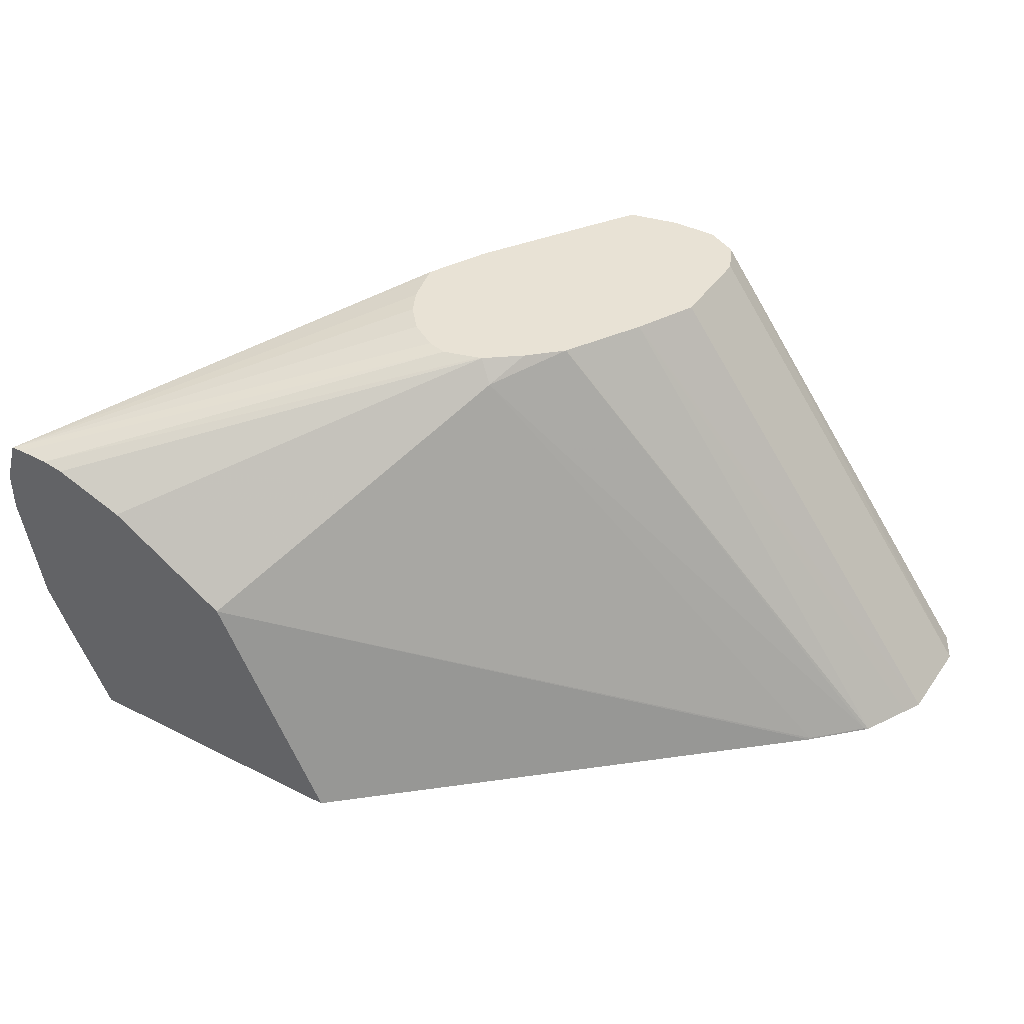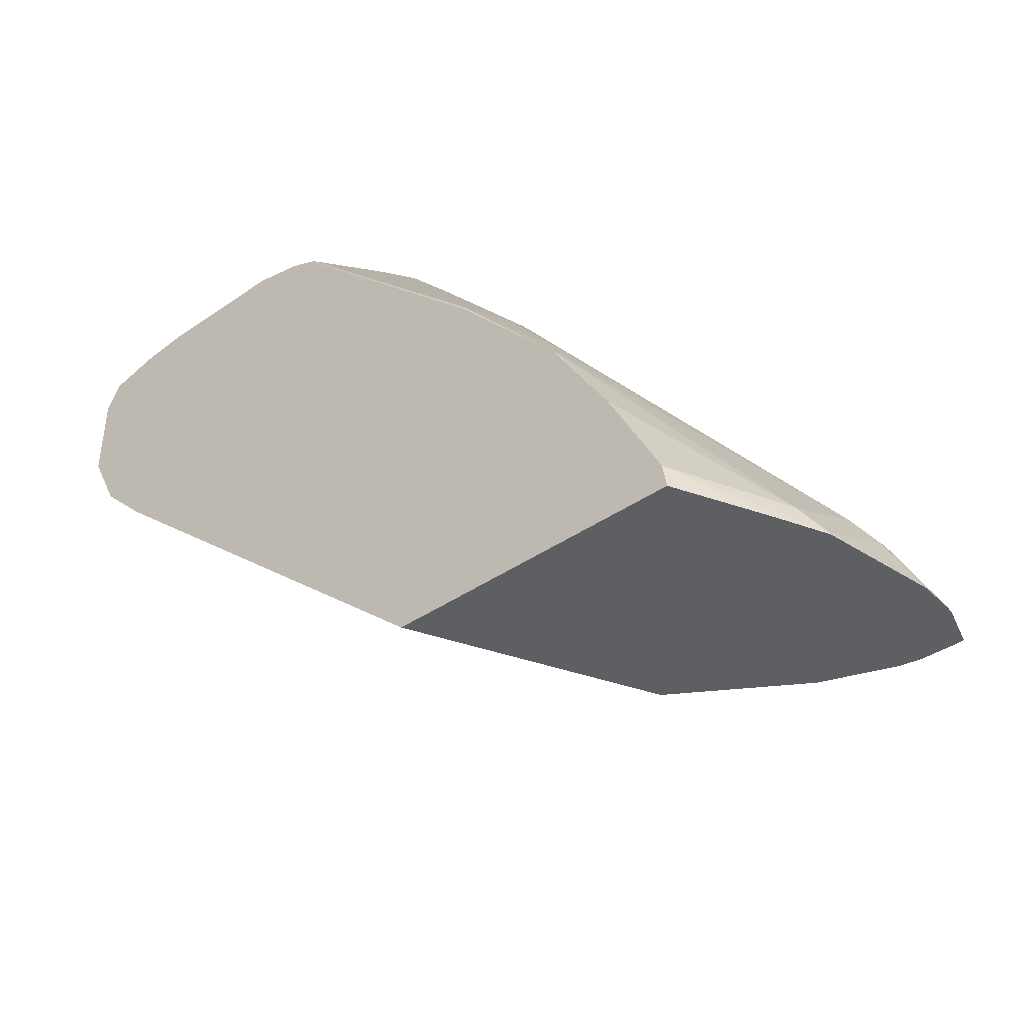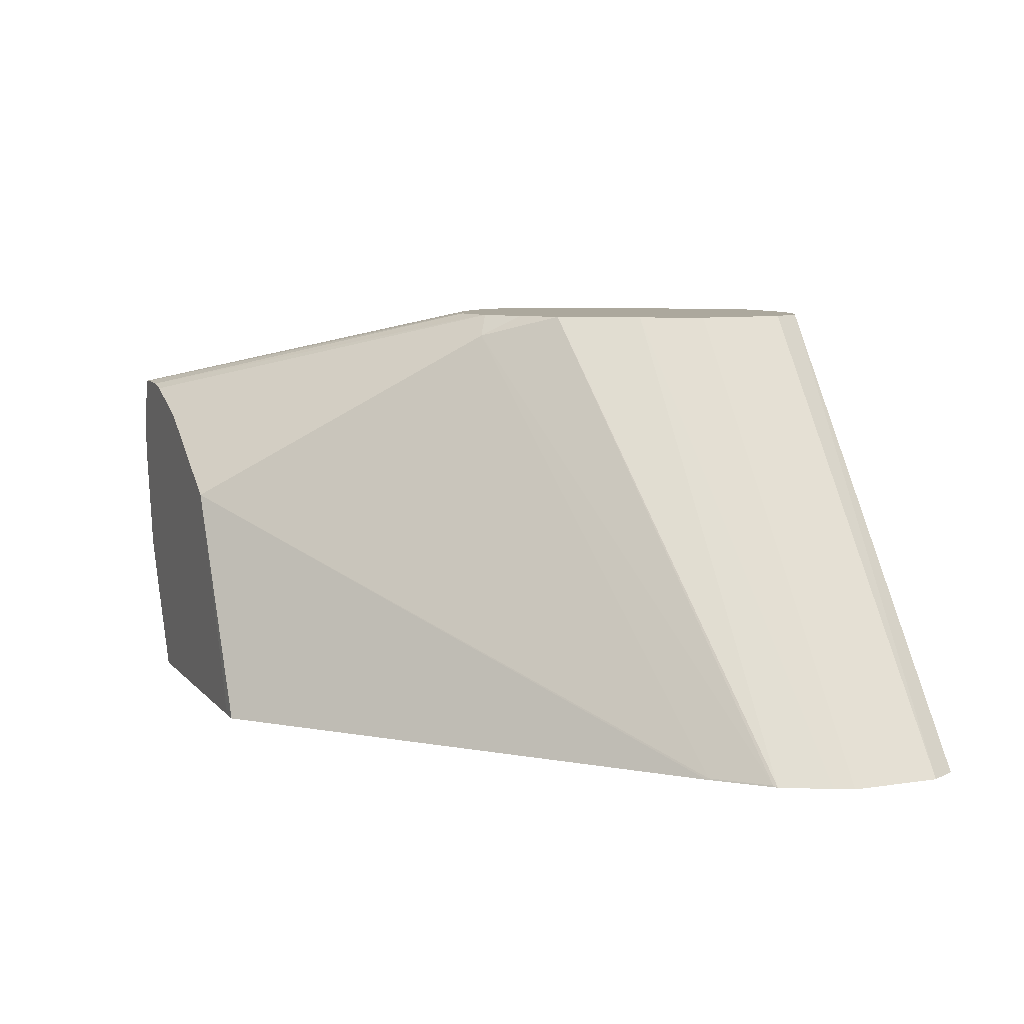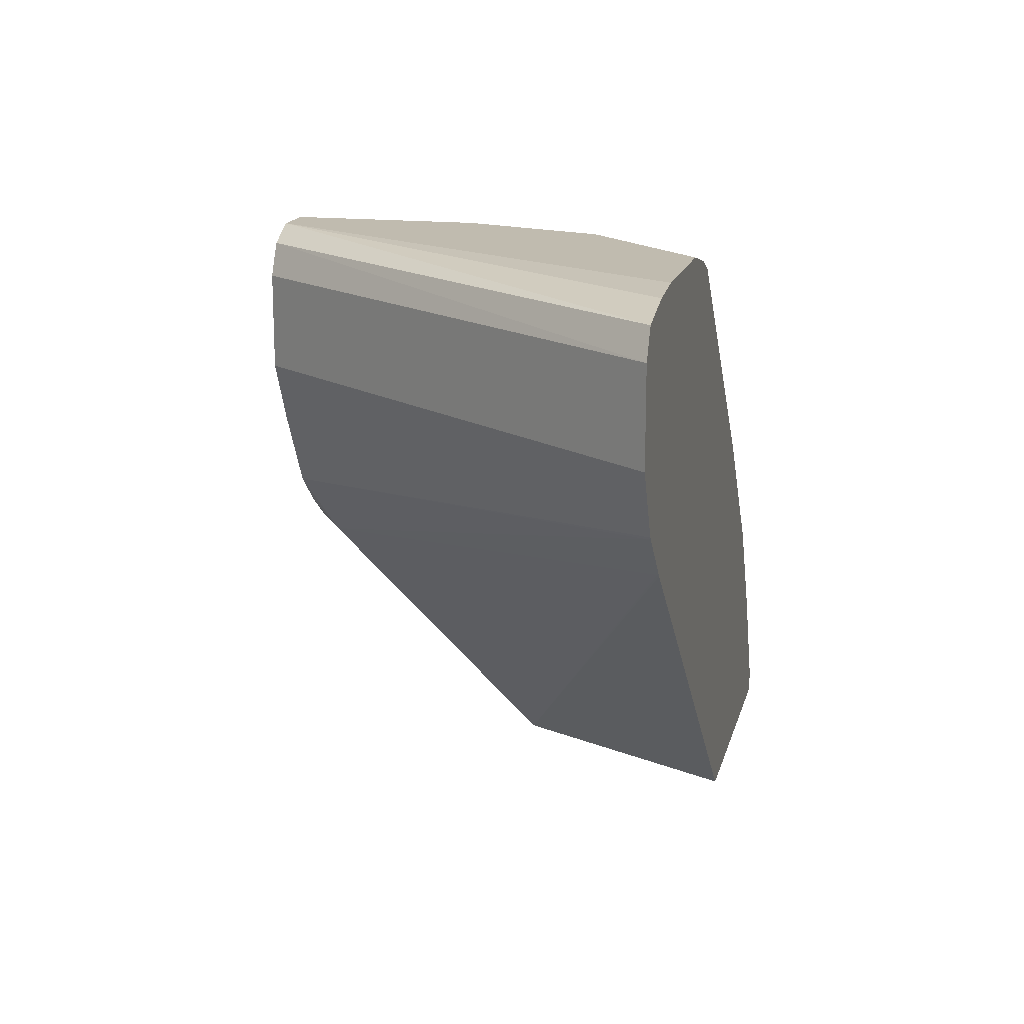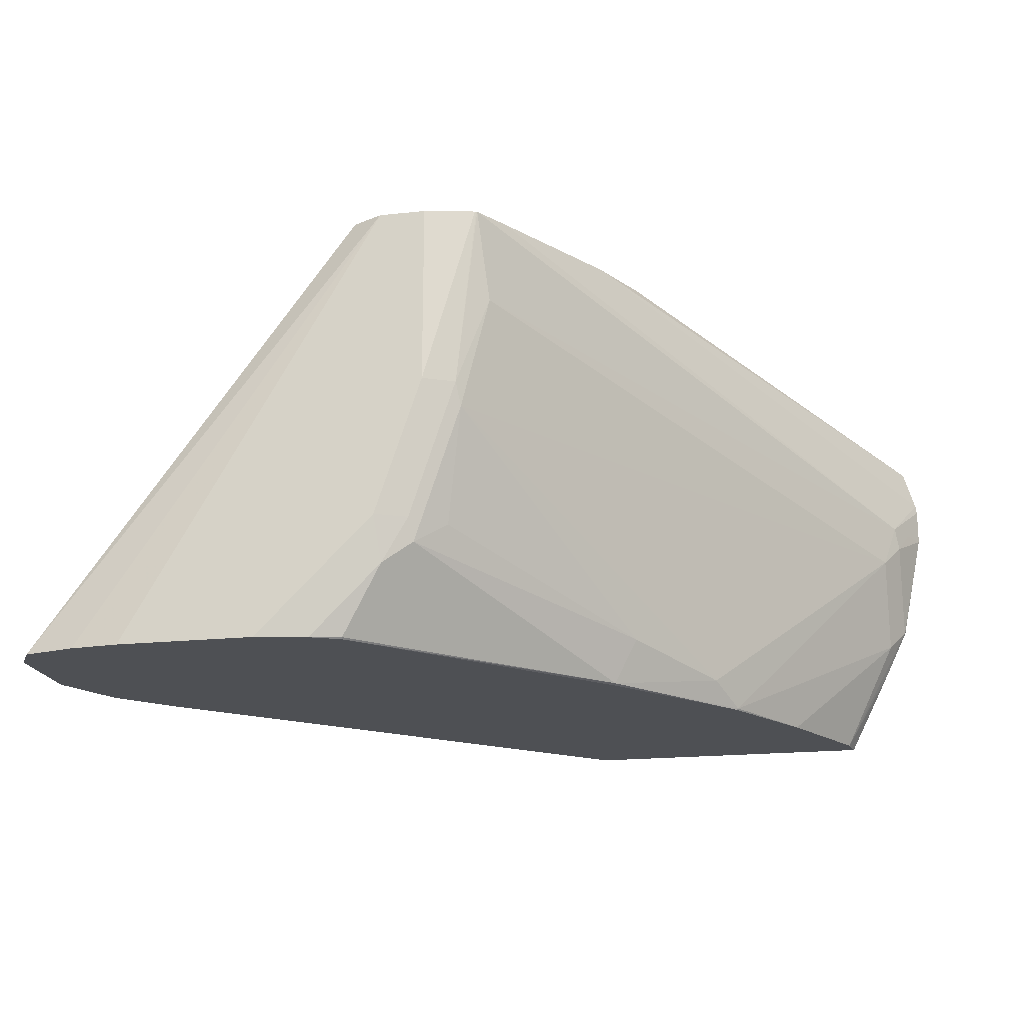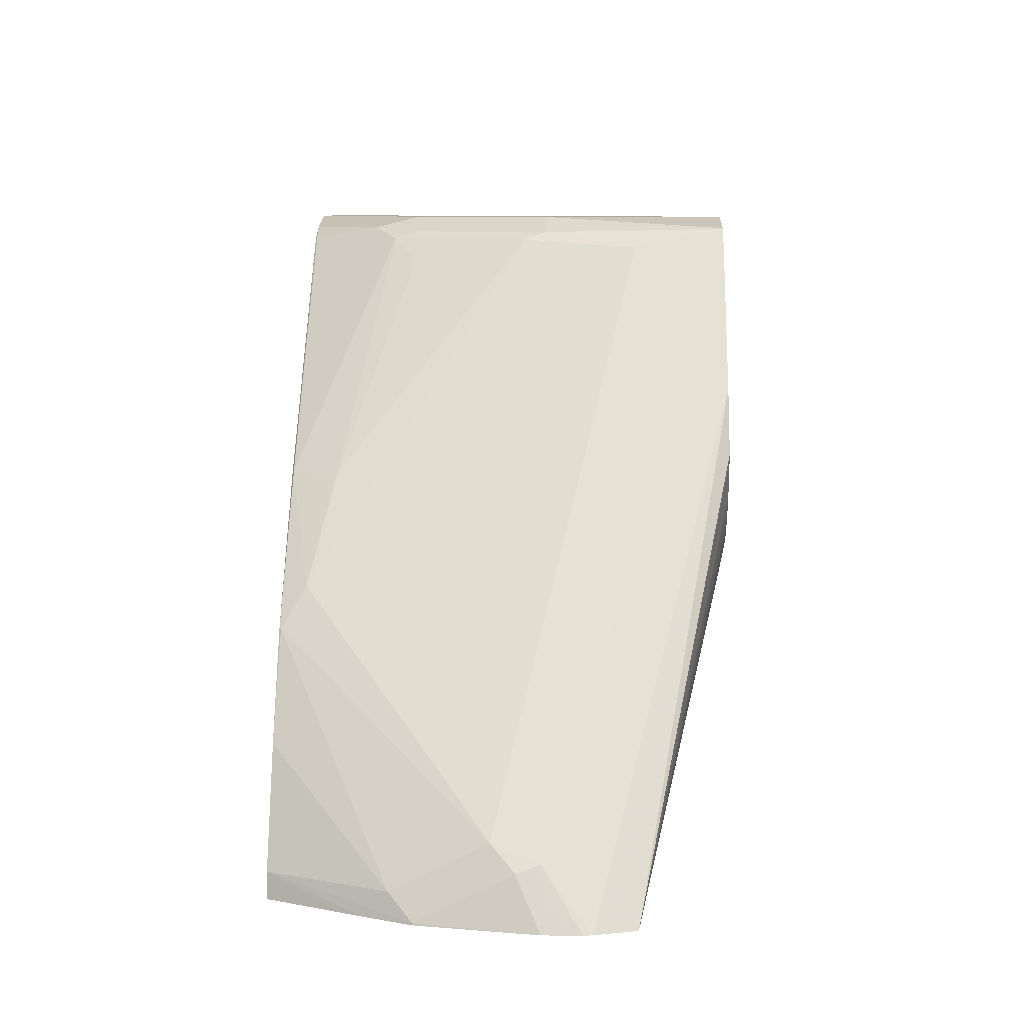
<metadata>
{"format":"obj","ext":"obj","renderer":"f3d","projection":"perspective","resolution":1024,"background":"white","views":[{"elev":40.9,"azim":31.8,"up":"+Z"},{"elev":-40.8,"azim":-139.9,"up":"+Y"},{"elev":8.6,"azim":67.4,"up":"+Z"},{"elev":16.1,"azim":103.4,"up":"+Y"},{"elev":-19.0,"azim":-168.6,"up":"+Z"},{"elev":8.3,"azim":-88.6,"up":"+Y"}]}
</metadata>
<code>
v -0.4505 0.3055 -0.3562
v -0.4505 0.3055 -0.3713
v -0.45 0.3055 -0.3527
v -0.4393 0.328 -0.3713
v -0.4455 0.3156 -0.3713
v -0.4409 0.3249 -0.3805
v -0.4409 0.3063 -0.4176
v -0.4412 0.3055 -0.4169
v -0.445 0.3055 -0.3362
v -0.3217 0.4888 -0.2976
v -0.4339 0.3341 -0.3898
v -0.2898 0.5385 -0.2976
v -0.2809 0.5519 -0.2976
v -0.2846 0.5445 -0.3341
v -0.4339 0.3156 -0.4269
v -0.4406 0.3055 -0.4184
v -0.4116 0.3156 -0.474
v -0.4318 0.3055 -0.437
v -0.4401 0.3055 -0.3359
v -0.2964 0.4174 -0.2976
v -0.3045 0.4194 -0.2976
v -0.3162 0.4263 -0.2976
v -0.3248 0.4362 -0.2976
v -0.3298 0.4461 -0.2976
v -0.3305 0.4491 -0.2976
v -0.3335 0.4611 -0.2976
v -0.3341 0.464 -0.2976
v -0.3588 0.4146 -0.4641
v -0.3666 0.3991 -0.4733
v -0.2738 0.5476 -0.3805
v -0.2805 0.5522 -0.2976
v -0.2722 0.5507 -0.3713
v -0.3897 0.3593 -0.474
v -0.4132 0.3055 -0.474
v -0.4275 0.3055 -0.4455
v -0.4269 0.3055 -0.3362
v -0.2817 0.4215 -0.2976
v -0.3295 0.4548 -0.4548
v -0.3202 0.4548 -0.4733
v -0.3657 0.3997 -0.474
v -0.3664 0.3985 -0.474
v -0.2553 0.5476 -0.4362
v -0.2669 0.5383 -0.4269
v -0.2801 0.5524 -0.2976
v -0.2599 0.5569 -0.3713
v -0.2537 0.5507 -0.4269
v -0.3013 0.3055 -0.474
v -0.4184 0.3055 -0.3378
v -0.2803 0.422 -0.2976
v -0.3199 0.4535 -0.474
v -0.2274 0.5476 -0.4733
v -0.2271 0.547 -0.474
v -0.2436 0.5522 -0.4455
v -0.2599 0.5569 -0.2976
v -0.2413 0.5569 -0.4269
v -0.2926 0.3057 -0.474
v -0.3033 0.3055 -0.4641
v -0.3892 0.3055 -0.3487
v -0.2738 0.4177 -0.3063
v -0.2661 0.4329 -0.2976
v -0.3397 0.3055 -0.3801
v -0.2251 0.5522 -0.4641
v -0.2152 0.5522 -0.474
v -0.2228 0.5569 -0.4455
v -0.2413 0.5569 -0.2976
v -0.1256 0.4541 -0.474
v -0.1253 0.4548 -0.4733
v -0.1067 0.4733 -0.4733
v -0.2529 0.4453 -0.2976
v -0.2657 0.4333 -0.2976
v -0.2042 0.5569 -0.4641
v -0.1943 0.5569 -0.474
v -0.2289 0.5507 -0.2976
v -0.09789 0.5497 -0.474
v -0.1191 0.5549 -0.474
v -0.1386 0.5569 -0.474
v -0.1052 0.4746 -0.474
v -0.2525 0.4461 -0.2976
v -0.2228 0.5383 -0.2976
v -0.09156 0.5383 -0.474
v -0.09529 0.4938 -0.474
v -0.235 0.4766 -0.2976
v -0.2228 0.5012 -0.2976
v -0.09156 0.5012 -0.474
v -0.229 0.4886 -0.2976
f 32 45 46
f 32 46 42
f 36 48 49
f 36 49 37
f 32 44 45
f 38 43 42
f 38 42 39
f 42 46 53
f 39 42 51
f 39 51 52
f 39 52 50
f 42 53 51
f 44 54 45
f 45 65 76
f 31 44 32
f 45 54 65
f 39 50 40
f 30 43 38
f 17 56 47
f 30 32 42
f 17 74 80
f 45 76 72
f 17 80 84
f 17 84 81
f 17 81 77
f 17 77 66
f 17 66 56
f 17 47 34
f 17 34 35
f 17 35 18
f 19 36 20
f 28 38 39
f 28 39 29
f 28 30 38
f 29 39 40
f 29 40 41
f 29 41 33
f 30 42 43
f 45 72 71
f 65 75 76
f 45 64 55
f 62 72 63
f 65 73 74
f 65 74 75
f 17 75 74
f 66 77 68
f 66 68 67
f 68 77 69
f 69 77 78
f 73 79 80
f 73 80 74
f 77 81 82
f 77 82 78
f 79 83 84
f 79 84 80
f 81 84 82
f 82 84 85
f 83 85 84
f 62 71 72
f 61 66 67
f 59 61 67
f 59 70 60
f 45 55 46
f 46 55 53
f 47 56 57
f 48 58 49
f 49 59 60
f 49 58 61
f 49 61 59
f 51 53 62
f 45 71 64
f 51 62 63
f 53 55 64
f 53 64 71
f 53 71 62
f 56 61 57
f 56 66 61
f 59 67 68
f 59 68 69
f 59 69 70
f 51 63 52
f 17 76 75
f 20 36 37
f 17 63 72
f 3 10 4
f 4 11 6
f 4 6 5
f 4 10 12
f 4 12 13
f 4 13 14
f 4 14 11
f 6 11 15
f 6 15 7
f 7 16 8
f 7 15 17
f 7 17 18
f 7 18 16
f 9 19 20
f 9 20 21
f 9 21 22
f 9 22 23
f 2 7 8
f 9 23 24
f 2 6 7
f 1 5 2
f 17 72 76
f 1 2 8
f 1 8 16
f 1 16 18
f 1 18 35
f 1 35 34
f 1 34 47
f 1 47 57
f 1 57 61
f 1 61 58
f 1 58 48
f 1 48 36
f 1 36 19
f 1 19 9
f 1 9 3
f 1 3 4
f 1 4 5
f 2 5 6
f 9 24 25
f 3 9 10
f 9 26 27
f 10 54 44
f 10 44 31
f 10 31 13
f 10 13 12
f 11 28 29
f 11 29 15
f 11 30 28
f 13 31 32
f 10 65 54
f 13 32 14
f 15 29 33
f 15 33 17
f 17 33 41
f 17 41 40
f 17 40 50
f 17 50 52
f 9 25 26
f 17 52 63
f 14 32 30
f 10 73 65
f 11 14 30
f 10 27 26
f 9 27 10
f 10 79 73
f 10 26 25
f 10 25 24
f 10 24 23
f 10 23 22
f 10 21 20
f 10 20 37
f 10 37 49
f 10 22 21
f 10 60 70
f 10 70 69
f 10 69 78
f 10 78 82
f 10 82 85
f 10 85 83
f 10 83 79
f 10 49 60

</code>
